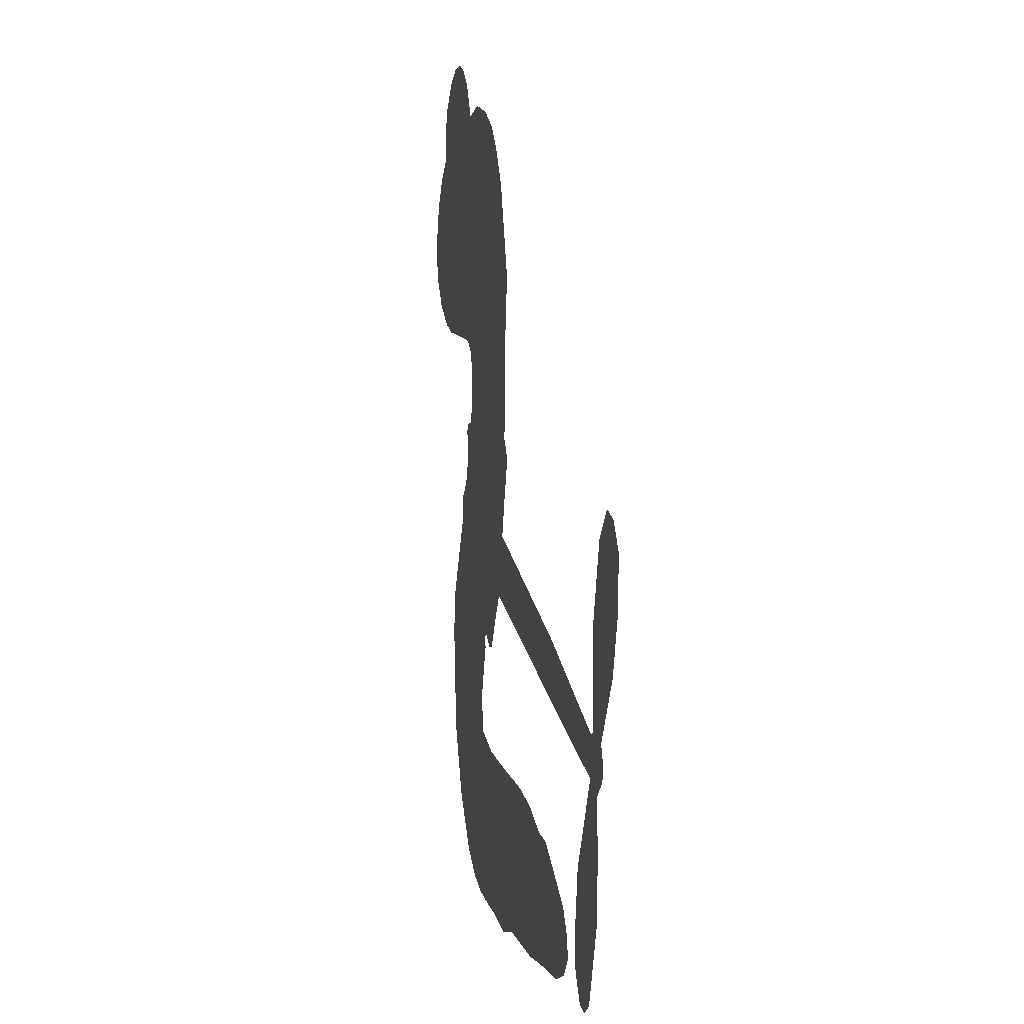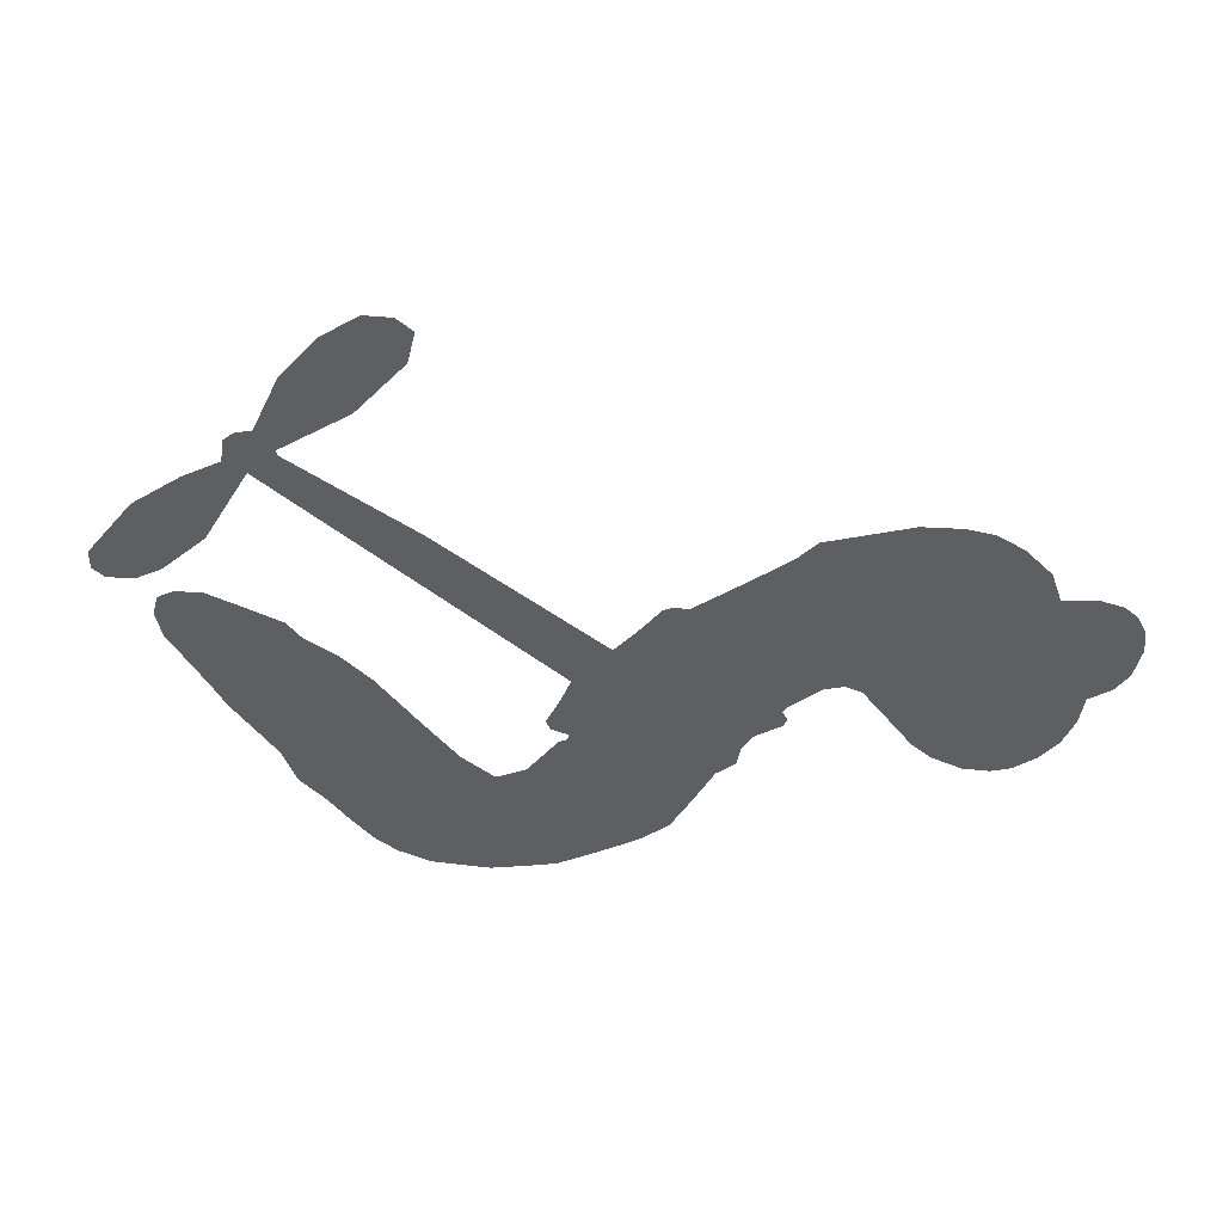
<metadata>
{"format":"obj","ext":"obj","renderer":"f3d","projection":"perspective","resolution":1024,"background":"white","views":[{"elev":8.2,"azim":79.2,"up":"+Y"},{"elev":-40.9,"azim":123.1,"up":"+Z"}]}
</metadata>
<code>
v -166.8 58.37 0
v -163.7 62.54 0
v -159.7 65.82 0
v -159.7 70.02 0
v -158.1 73.43 0
v -154.2 77.18 0
v -150.5 78.98 0
v -147.1 79.43 0
v -144.2 78.79 0
v -140.7 76.33 0
v -137.9 71.99 0
v -132.5 73.38 0
v -126 72.47 0
v -121.2 70.42 0
v -117.8 67.56 0
v -114.2 62.63 0
v -109.7 50.14 0
v -110.8 45.88 0
v -111.7 28.35 0
v -110.3 27.08 0
v -109.9 25.31 0
v -113.3 14.93 0
v -79.89 6.934 0
v -57.45 0.1641 0
v -56.56 0.5214 0
v -56.73 12.75 0
v -53.56 23.69 0
v -49.86 27.61 0
v -46.6 26.87 0
v -44.06 23.68 0
v -44.13 17.11 0
v -46.57 8.995 0
v -52.16 0.3115 0
v -51.17 -1.892 0
v -51.4 -3.97 0
v -54.29 -6.594 0
v -53.59 -12.77 0
v -53.9 -21.62 0
v -57.86 -32.73 0
v -60.5 -34.53 0
v -62.97 -34.16 0
v -65.38 -30.87 0
v -65.88 -26.74 0
v -64.38 -17.81 0
v -57.75 -5.196 0
v -115.9 6.174 0
v -121.5 -2.051 0
v -123.4 -2.476 0
v -125.9 -0.9319 0
v -126.7 -1.81 0
v -126.5 -3.058 0
v -129.4 -10.87 0
v -128.4 -15.81 0
v -121.7 -17.28 0
v -100.3 -17.2 0
v -93.53 -18.01 0
v -87.64 -19.81 0
v -83.65 -19.81 0
v -72.73 -25.13 0
v -70.18 -28.33 0
v -69.88 -31.05 0
v -72.21 -33.73 0
v -76.63 -35.7 0
v -93.2 -38.17 0
v -106.2 -38.92 0
v -112.9 -40.86 0
v -119.2 -40.36 0
v -131 -40.35 0
v -135.6 -39.34 0
v -140.8 -36.76 0
v -147.3 -30.02 0
v -151.9 -20.73 0
v -153.5 -6.215 0
v -153 -0.6474 0
v -145.6 12.11 0
v -145.2 16.01 0
v -142.4 18.53 0
v -141 21.49 0
v -141.2 26.41 0
v -140.2 27.63 0
v -138.4 27.81 0
v -137.7 29.08 0
v -137 35.28 0
v -138.2 38.22 0
v -140.7 39.67 0
v -155.3 39.84 0
v -159.5 40.75 0
v -164.5 43.37 0
v -167.4 46.65 0
v -168.5 49.57 0
v -168.3 54.01 0
v -86.83 0.4667 0
v -56.37 -1.241 0
v -136 27.25 0
v -128 0.05528 0
v -128 -6.995 0
v -139.2 25.72 0
v -113.2 25.56 0
v -118.8 2.179 0
v -72.29 -2.371 0
v -54.38 -0.1393 0
v -65.02 -3.786 0
v -61.39 -4.491 0
v -141.1 23.98 0
v -125.8 1.84 0
v -56.65 6.634 0
v -54.1 -2.999 0
v -54.43 3.608 0
v -73.68 -30.09 0
v -61.19 -30.68 0
v -133.8 31.4 0
v -128.9 -2.872 0
v -138.5 22.91 0
v -162.8 50.04 0
v -146.7 73.97 0
v -137.1 43.36 0
v -111.7 20.23 0
v -123 0.5116 0
v -68.68 3.545 0
v -63.06 1.853 0
v -130.2 4.683 0
v -117.6 29.35 0
v -137.8 18.2 0
v -132.8 38.9 0
v -122.5 5.033 0
v -59.23 -2.321 0
v -133.9 0.1513 0
v -62.37 -1.359 0
v -65.7 -0.3926 0
v -140.8 13.7 0
v -85.64 -26.81 0
v -61.07 -11.5 0
v -49.14 23.22 0
v -49.36 4.653 0
v -55.88 -27.17 0
v -152.9 68.92 0
v -68.66 -3.079 0
v -85.64 -23.02 0
v -57.43 -9.388 0
v -92.33 -25.02 0
v -78.16 -22.42 0
v -81.72 -24.94 0
v -124.6 63.1 0
v -131.7 -32.34 0
v -163.5 54.8 0
v -155.9 47.23 0
v -150.8 74.86 0
v -127.9 25.19 0
v -135.3 -6.922 0
v -55.15 18.22 0
v -52.55 7.305 0
v -156.6 67.96 0
v -154.3 61.35 0
v -153.9 65.19 0
v -147.3 62.44 0
v -149.7 66.08 0
v -84.95 -36.82 0
v -77.49 -27.17 0
v -121.8 66.28 0
v -117.9 49.78 0
v -132.6 -36.42 0
v -156.7 43.44 0
v -148 39.79 0
v -160.4 46.19 0
v -131.7 27.42 0
v -131.7 -8.008 0
v -135.4 -13.17 0
v -150.9 62.67 0
v -150.3 55.98 0
v -143.1 67.73 0
v -148.9 70.28 0
v -126.6 67.58 0
v -119.5 61.44 0
v -113.8 48.84 0
v -125.1 -40.5 0
v -137 -33.17 0
v -133.7 22.89 0
v -125.8 33.14 0
v -146.1 65.79 0
v -141.8 62.3 0
v -112 56.38 0
v -133.1 35.14 0
v -128.9 -35.06 0
v -125 -29.3 0
v -129.6 31.14 0
v -114.9 53.06 0
v -111.3 37.06 0
v -129.5 35.77 0
v -116.7 57.54 0
v -125.5 43.35 0
v -117.6 42.05 0
v -128.6 40.11 0
v -114.7 44.93 0
v -123.3 38.24 0
v -131.3 45.82 0
v -111.1 41.45 0
v -131.3 42.23 0
v -114.6 39.44 0
v -118.9 37.72 0
v -115.3 35.22 0
v -119.4 33.34 0
v -111.6 32.69 0
v -122.6 29.5 0
v -115 31.78 0
v -135.7 40.31 0
v -130.9 1.564 0
v -133.8 3.737 0
v -133.7 10.35 0
v -140.3 1.862 0
v -46.33 20.42 0
v -50.64 18.91 0
v -52.26 14.42 0
v -157.4 53.35 0
v -158.9 49.78 0
v -120.7 19.78 0
v -159.1 61.06 0
v -143.5 46.16 0
v -131.8 -14.2 0
v -135.3 -20.64 0
v -131.8 -18.37 0
v -135.1 -16.91 0
v -141.5 -15.85 0
v -138.6 -18.5 0
v -129.9 -24.79 0
v -144.3 -22.76 0
v -132 -21.91 0
v -135.4 -26.46 0
v -127.1 -20.52 0
v -142 -19.75 0
v -152.9 -13.46 0
v -139.7 -24.22 0
v -142.4 72.16 0
v -145.4 70.4 0
v -129.6 70.37 0
v -134.2 68.79 0
v -130.8 66 0
v -135.9 63.08 0
v -116 65.09 0
v -119.1 64.68 0
v -137.3 -36.4 0
v -142.1 -31.54 0
v -144.6 57.27 0
v -113.1 59.5 0
v -124.5 54.77 0
v -136.3 13.92 0
v -138.5 9.489 0
v -129 16.57 0
v -133.4 17.33 0
v -131.7 13.76 0
v -128.3 9.594 0
v -146 -3.984 0
v -53.5 10.91 0
v -49.61 11.5 0
v -45.35 13.05 0
v -47.93 16.04 0
v -160.8 52.8 0
v -159.7 56.89 0
v -155.4 57.17 0
v -116.3 18.68 0
v -120.3 24.97 0
v -157 63.73 0
v -140.8 43.47 0
v -138.9 48.2 0
v -144.3 39.74 0
v -151.3 44.25 0
v -146.1 43.26 0
v -148 47.6 0
v -144.2 51.7 0
v -134.9 -30.23 0
v -131.4 -28.44 0
v -138.9 -28.58 0
v -143.1 -27.15 0
v -125.3 -24.65 0
v -111.2 -17.33 0
v -123.4 -21.04 0
v -121 -24.51 0
v -116.5 -17.33 0
v -120.5 -28.99 0
v -122.6 -32.79 0
v -113.3 -25.26 0
v -119.6 -20.6 0
v -126.3 -32.65 0
v -120.8 -36.53 0
v -117.3 -26.11 0
v -115.6 -21.72 0
v -115.7 -36.79 0
v -111.7 -21.41 0
v -114.5 -31.17 0
v -106 -25.78 0
v -118.5 -32.49 0
v -105.8 -17.26 0
v -109.5 -24.46 0
v -110.8 -28.7 0
v -106.4 -21.53 0
v -109.8 -34.37 0
v -101 -22.94 0
v -125.1 -16.53 0
v -138.6 67.47 0
v -144.6 60.59 0
v -147.6 59 0
v -141.6 58.86 0
v -138.6 60.72 0
v -141.4 54.7 0
v -133.1 57.12 0
v -138.4 56.94 0
v -137.5 52.51 0
v -134.4 49.12 0
v -134.6 45.7 0
v -129.1 51.22 0
v -133.5 53.09 0
v -121 57.36 0
v -124.8 58.93 0
v -120.6 53.08 0
v -129.3 61.2 0
v -128.7 56.5 0
v -124.4 49.83 0
v -135.6 7.031 0
v -139.3 5.656 0
v -149.4 5.76 0
v -143 8.288 0
v -147.5 8.955 0
v -145.8 5.791 0
v -147.8 0.8615 0
v -131.3 7.893 0
v -126.5 6.084 0
v -123.4 9.681 0
v -150.1 -3.68 0
v -146.1 -17 0
v -163 58.8 0
v -114.9 22.21 0
v -124.1 25.85 0
v -126.4 28.94 0
v -125.3 21.12 0
v -116.8 25.95 0
v -151.6 39.82 0
v -142 49.17 0
v -146.9 54.31 0
v -150.4 51.44 0
v -153.6 53.75 0
v -112 -37.33 0
v -106.5 -30.74 0
v -139 64.17 0
v -132.4 62.83 0
v -127.7 47.54 0
v -143.9 -0.2357 0
v -140.4 -4.681 0
v -151.2 2.562 0
v -119.8 7.703 0
v -116.6 11.13 0
v -126.1 13.25 0
v -121.1 14.19 0
v -118.3 22.32 0
v -129.7 21.04 0
v -152.1 48 0
v -105.6 -34.81 0
v -99.66 -38.52 0
v -99.2 -31.12 0
v -102.9 -38.72 0
v -101.5 -34.81 0
v -97.27 -34.92 0
v -102.9 -31.4 0
v -101.1 -27.31 0
v -93.62 -30.58 0
v -96.97 -25.07 0
v -94.6 -21.83 0
v -90.91 -21.59 0
v -96.92 -17.59 0
v -101.4 3.315 0
v -96.61 10.92 0
v -117.6 14.99 0
v -124.3 16.98 0
v -93.59 -34.38 0
v -88.43 -32.4 0
v -89.09 -37.44 0
v -81.73 -30.1 0
v -98.01 -21 0
v -108.6 4.743 0
v -85.35 -30.48 0
v -80.81 -36.24 0
v -83.2 -33.43 0
v -79.16 -32.86 0
v -105 12.92 0
v -113.3 11.59 0
v -109.2 13.92 0
v -60.82 -25.47 0
v -57.38 -23.51 0
v -58.36 -17.56 0
v -65.13 -22.28 0
v -60.98 -21.18 0
v -154.2 72.74 0
v -132.9 -3.639 0
v -136.8 -2.71 0
v -121.7 42 0
v -119.6 45.81 0
v -122.7 34.79 0
v -149.7 -25.4 0
v -148.1 -21.65 0
v -103 -19.81 0
v -148.6 -9.497 0
v -144.7 -12.21 0
v -139.8 -10.74 0
v -144.8 -7.971 0
v -136.5 -10.09 0
v -141.5 -7.942 0
v -96.53 -28.63 0
v -89.66 -28.3 0
v -88.75 -24.82 0
v -108 9.382 0
v -112.3 5.458 0
v -104.5 6.566 0
v -100.8 11.92 0
v -94.1 1.89 0
v -100.2 7.561 0
v -97.73 2.602 0
v -88.26 8.927 0
v -95.08 6.482 0
v -90.71 5.02 0
v -92.44 9.925 0
v -90.46 1.178 0
v -53.74 -17.19 0
v -57.57 -13.57 0
v -62.72 -14.65 0
v -123.3 46.34 0
v -153.2 -9.831 0
v -148.9 -13.83 0
v -152.4 -17.1 0
v -149.2 -18.2 0
v -111.4 8.759 0
v -74.29 5.238 0
v -72.29 1.694 0
v -79.56 -0.9539 0
v -75.93 -1.663 0
v -77.05 2.25 0
v -81.21 2.927 0
v -84.08 7.93 0
v -86.57 4.612 0
v -124.6 -35.9 0
v -128 -38.37 0
f 112 206 391
f 186 160 174
f 75 130 76
f 203 122 201
f 105 121 206
f 45 107 93
f 51 50 112
f 123 78 77
f 89 88 114
f 125 118 99
f 1 91 145
f 162 164 87
f 25 108 106
f 43 42 110
f 80 79 97
f 126 93 24
f 58 138 142
f 179 299 180
f 128 129 102
f 105 125 325
f 52 166 167
f 143 159 172
f 240 176 70
f 142 138 131
f 176 240 161
f 223 231 219
f 59 158 109
f 95 112 50
f 117 21 98
f 113 94 97
f 97 104 113
f 104 78 113
f 349 383 22
f 166 112 391
f 105 95 49
f 74 73 327
f 51 112 96
f 82 94 111
f 107 34 101
f 52 218 53
f 323 345 322
f 203 260 122
f 90 89 114
f 167 221 218
f 145 256 257
f 91 90 114
f 298 232 170
f 98 19 334
f 282 183 437
f 77 76 130
f 4 3 152
f 152 5 4
f 56 365 366
f 45 126 103
f 115 9 8
f 8 7 147
f 45 139 36
f 106 151 252
f 147 7 6
f 381 158 375
f 114 145 91
f 246 208 245
f 136 154 156
f 10 9 115
f 19 122 334
f 205 83 124
f 17 174 18
f 84 205 116
f 165 111 94
f 182 83 111
f 162 146 164
f 239 15 159
f 206 207 127
f 129 137 102
f 236 234 235
f 350 250 326
f 172 159 14
f 180 302 342
f 126 45 93
f 322 318 320
f 239 238 15
f 211 150 212
f 5 152 390
f 136 152 154
f 25 93 101
f 31 30 210
f 107 45 36
f 124 192 197
f 161 183 144
f 119 430 137
f 120 119 129
f 296 364 376
f 359 361 355
f 287 274 285
f 363 373 406
f 276 285 281
f 50 49 95
f 53 218 220
f 275 54 297
f 49 48 118
f 126 128 103
f 274 287 294
f 58 57 138
f 78 123 113
f 407 406 131
f 118 105 49
f 375 158 142
f 68 161 69
f 61 109 62
f 421 139 132
f 109 60 59
f 166 52 96
f 423 394 160
f 60 109 61
f 348 349 351
f 85 84 116
f 141 58 142
f 162 87 86
f 43 110 385
f 134 32 151
f 386 385 135
f 110 42 41
f 110 135 385
f 102 103 128
f 57 366 407
f 40 110 41
f 40 39 110
f 421 387 420
f 119 137 129
f 141 158 59
f 37 36 139
f 105 206 95
f 47 118 48
f 94 81 97
f 95 206 112
f 430 433 432
f 432 100 430
f 413 416 369
f 82 81 94
f 177 165 94
f 98 20 19
f 98 21 20
f 97 79 104
f 63 62 109
f 108 151 106
f 117 330 259
f 210 133 211
f 93 107 101
f 83 82 111
f 259 22 117
f 348 99 46
f 47 99 118
f 24 93 25
f 132 139 45
f 35 34 107
f 126 24 128
f 101 34 33
f 118 125 105
f 130 123 77
f 115 8 147
f 128 24 120
f 108 101 33
f 27 133 28
f 108 33 134
f 255 253 254
f 185 111 165
f 28 133 29
f 133 30 29
f 129 128 120
f 110 39 135
f 159 15 14
f 145 114 256
f 193 160 394
f 101 108 25
f 389 388 385
f 36 35 107
f 168 154 153
f 81 80 97
f 372 373 363
f 151 108 134
f 214 114 164
f 145 257 329
f 163 265 335
f 179 233 171
f 390 6 5
f 147 390 171
f 113 123 177
f 177 123 248
f 209 346 392
f 397 396 225
f 261 154 152
f 27 150 211
f 253 252 151
f 152 136 390
f 3 2 216
f 168 169 300
f 261 152 3
f 168 156 154
f 261 153 154
f 234 236 172
f 179 156 155
f 147 171 115
f 64 374 372
f 375 380 381
f 141 142 158
f 142 131 375
f 172 14 13
f 143 173 239
f 308 205 197
f 196 198 187
f 283 175 67
f 161 144 176
f 264 266 163
f 214 146 213
f 85 262 264
f 262 85 116
f 114 88 164
f 87 164 88
f 177 94 113
f 332 148 331
f 112 166 96
f 166 149 403
f 346 209 345
f 223 219 221
f 169 168 153
f 155 156 168
f 265 162 86
f 162 265 146
f 179 180 170
f 11 10 232
f 136 156 171
f 171 156 179
f 12 234 13
f 172 13 234
f 173 311 189
f 189 311 313
f 16 173 189
f 200 198 199
f 288 280 284
f 183 282 144
f 270 184 224
f 70 176 241
f 245 248 123
f 148 165 177
f 188 194 192
f 188 182 185
f 179 155 299
f 179 170 233
f 299 300 242
f 301 302 180
f 188 192 124
f 17 181 186
f 83 182 124
f 438 161 68
f 437 283 279
f 288 290 286
f 220 226 228
f 332 165 148
f 188 185 178
f 17 186 174
f 189 186 181
f 174 193 18
f 185 182 111
f 202 187 200
f 182 188 124
f 16 189 243
f 311 173 312
f 189 313 186
f 194 190 192
f 18 193 196
f 194 188 178
f 190 195 197
f 160 193 174
f 198 196 193
f 122 204 201
f 393 194 199
f 160 313 316
f 304 314 343
f 190 197 192
f 198 193 191
f 197 195 308
f 199 191 393
f 198 191 199
f 395 194 178
f 198 200 187
f 201 200 199
f 204 19 202
f 395 199 194
f 201 395 203
f 332 178 185
f 204 202 200
f 260 331 333
f 201 204 200
f 19 204 122
f 83 205 84
f 197 205 124
f 207 206 121
f 206 127 391
f 324 317 207
f 130 320 246
f 250 350 249
f 123 130 245
f 127 207 209
f 207 121 324
f 30 133 210
f 133 27 211
f 150 26 212
f 210 211 255
f 252 212 26
f 253 255 212
f 146 354 339
f 258 153 216
f 146 214 164
f 256 214 213
f 353 247 333
f 348 46 349
f 2 1 329
f 216 257 258
f 307 263 308
f 354 267 338
f 52 167 218
f 221 220 218
f 221 167 223
f 269 270 227
f 219 226 220
f 53 220 228
f 167 222 223
f 219 220 221
f 402 400 404
f 328 225 229
f 222 229 223
f 269 227 271
f 226 227 224
f 224 273 228
f 397 72 396
f 71 70 241
f 227 226 219
f 226 224 228
f 223 229 231
f 144 269 176
f 273 224 184
f 297 53 228
f 399 251 327
f 231 229 225
f 400 402 399
f 426 427 425
f 71 241 272
f 219 231 227
f 10 115 232
f 233 115 171
f 170 232 233
f 115 233 232
f 11 235 12
f 234 12 235
f 11 232 298
f 236 143 172
f 235 11 298
f 235 237 343
f 299 301 180
f 237 302 304
f 143 239 159
f 173 16 238
f 173 238 239
f 70 69 240
f 161 240 69
f 176 269 271
f 271 231 272
f 338 268 337
f 262 263 217
f 314 312 143
f 189 181 243
f 316 313 244
f 246 245 130
f 249 248 245
f 319 322 321
f 318 207 317
f 250 249 208
f 215 260 333
f 249 245 208
f 248 247 353
f 250 208 324
f 247 248 249
f 325 250 324
f 325 326 250
f 230 399 424
f 400 222 401
f 106 252 26
f 253 151 32
f 255 254 31
f 212 252 253
f 210 255 31
f 253 32 254
f 212 255 211
f 214 256 114
f 257 256 213
f 257 213 258
f 216 2 329
f 339 258 213
f 169 153 258
f 330 117 98
f 326 351 350
f 331 260 203
f 259 330 352
f 3 216 261
f 153 261 216
f 263 262 116
f 266 264 262
f 310 304 305
f 301 242 303
f 265 266 267
f 266 262 217
f 267 266 217
f 265 163 266
f 268 267 217
f 268 338 267
f 263 336 217
f 268 303 337
f 270 269 144
f 227 231 271
f 270 144 282
f 227 270 224
f 272 231 225
f 176 271 241
f 272 225 396
f 241 271 272
f 184 278 276
f 228 273 275
f 276 284 285
f 285 274 277
f 273 276 275
f 284 276 278
f 184 276 273
f 54 275 281
f 175 283 437
f 276 281 275
f 279 184 282
f 278 184 279
f 437 279 282
f 290 288 284
f 376 398 296
f 277 54 281
f 282 184 270
f 438 183 161
f 66 286 67
f 67 286 283
f 279 290 278
f 284 280 285
f 285 280 287
f 277 281 285
f 340 65 295
f 278 290 284
f 292 287 280
f 294 287 292
f 340 286 66
f 341 293 295
f 292 280 293
f 358 359 355
f 279 283 290
f 286 290 283
f 293 280 288
f 291 294 398
f 294 292 289
f 295 293 288
f 289 292 293
f 294 289 296
f 294 291 274
f 340 288 286
f 293 341 289
f 361 362 341
f 365 376 364
f 342 170 180
f 275 297 228
f 237 235 298
f 300 299 155
f 301 299 242
f 168 300 155
f 337 300 169
f 242 337 303
f 342 302 237
f 305 301 303
f 311 312 244
f 336 303 268
f 307 310 306
f 301 305 302
f 305 303 306
f 303 336 306
f 304 302 305
f 307 306 263
f 305 306 310
f 308 263 116
f 307 195 309
f 308 116 205
f 195 307 308
f 309 344 316
f 309 244 315
f 307 309 310
f 315 310 309
f 312 173 143
f 313 311 244
f 314 143 236
f 315 312 314
f 244 309 316
f 186 313 160
f 343 314 236
f 315 314 304
f 315 304 310
f 244 312 315
f 344 309 195
f 393 394 423
f 208 246 317
f 318 317 246
f 75 320 130
f 207 318 209
f 323 251 345
f 320 318 246
f 320 321 322
f 322 319 323
f 320 75 321
f 318 322 209
f 347 74 323
f 327 323 74
f 317 324 208
f 325 324 121
f 105 325 121
f 326 325 125
f 348 326 125
f 350 247 249
f 230 425 399
f 323 327 251
f 427 397 328
f 73 399 327
f 145 329 1
f 216 329 257
f 334 330 98
f 215 352 260
f 332 331 203
f 331 148 333
f 178 332 203
f 332 185 165
f 353 333 148
f 371 247 350
f 122 260 334
f 334 260 352
f 336 263 306
f 265 86 335
f 268 217 336
f 300 337 242
f 337 169 338
f 169 258 339
f 265 354 146
f 146 339 213
f 169 339 338
f 65 340 66
f 288 340 295
f 65 355 295
f 341 295 355
f 237 298 342
f 170 342 298
f 235 343 236
f 304 343 237
f 195 190 344
f 423 344 190
f 346 345 251
f 322 345 209
f 399 425 400
f 391 392 149
f 99 348 125
f 323 319 347
f 413 410 368
f 259 370 22
f 215 351 370
f 326 348 351
f 371 333 247
f 370 351 349
f 371 215 333
f 259 352 215
f 334 352 330
f 148 177 353
f 248 353 177
f 267 354 265
f 339 354 338
f 360 363 357
f 289 341 362
f 357 359 360
f 358 356 359
f 364 140 365
f 360 359 356
f 355 65 358
f 361 359 357
f 356 64 360
f 364 405 140
f 361 357 362
f 355 361 341
f 357 363 405
f 289 362 296
f 360 64 372
f 374 157 373
f 296 362 364
f 362 357 405
f 366 365 140
f 398 376 55
f 366 140 407
f 56 366 57
f 417 415 418
f 365 56 367
f 428 384 383
f 22 370 349
f 215 370 259
f 350 351 371
f 215 371 351
f 373 157 380
f 363 360 372
f 378 375 131
f 373 378 406
f 372 374 373
f 381 380 379
f 365 367 376
f 55 376 367
f 377 410 408
f 46 383 349
f 406 378 131
f 373 380 378
f 63 381 379
f 380 375 378
f 157 379 380
f 63 109 381
f 158 381 109
f 408 382 384
f 22 383 384
f 386 135 38
f 377 408 428
f 428 46 409
f 385 386 389
f 387 386 38
f 389 44 388
f 421 420 37
f 422 44 387
f 386 387 389
f 43 385 388
f 44 389 387
f 171 390 136
f 6 390 147
f 392 391 127
f 166 391 149
f 209 392 127
f 149 392 346
f 394 393 191
f 190 194 393
f 193 394 191
f 423 160 316
f 203 395 178
f 199 395 201
f 272 396 71
f 222 328 229
f 328 397 225
f 291 398 55
f 294 296 398
f 400 328 222
f 401 222 167
f 399 402 251
f 167 403 401
f 404 149 346
f 404 400 401
f 346 251 402
f 166 403 167
f 404 403 149
f 404 401 403
f 346 402 404
f 140 405 363
f 362 405 364
f 407 131 138
f 363 406 140
f 407 138 57
f 140 406 407
f 410 377 368
f 413 411 410
f 428 408 384
f 382 408 410
f 413 414 416
f 382 410 411
f 369 411 413
f 416 414 412
f 436 434 435
f 413 368 414
f 417 416 412
f 92 436 419
f 418 369 416
f 417 419 436
f 139 421 37
f 417 418 416
f 417 412 419
f 387 38 420
f 422 421 132
f 344 423 316
f 421 422 387
f 393 423 190
f 72 397 427
f 399 73 424
f 400 425 328
f 425 427 328
f 425 230 426
f 72 427 426
f 46 428 383
f 377 428 409
f 119 429 430
f 137 430 100
f 432 433 431
f 429 23 433
f 434 431 433
f 433 430 429
f 434 433 23
f 415 417 436
f 92 431 434
f 434 436 92
f 434 23 435
f 415 436 435
f 437 183 438
f 68 175 438
f 437 438 175

</code>
